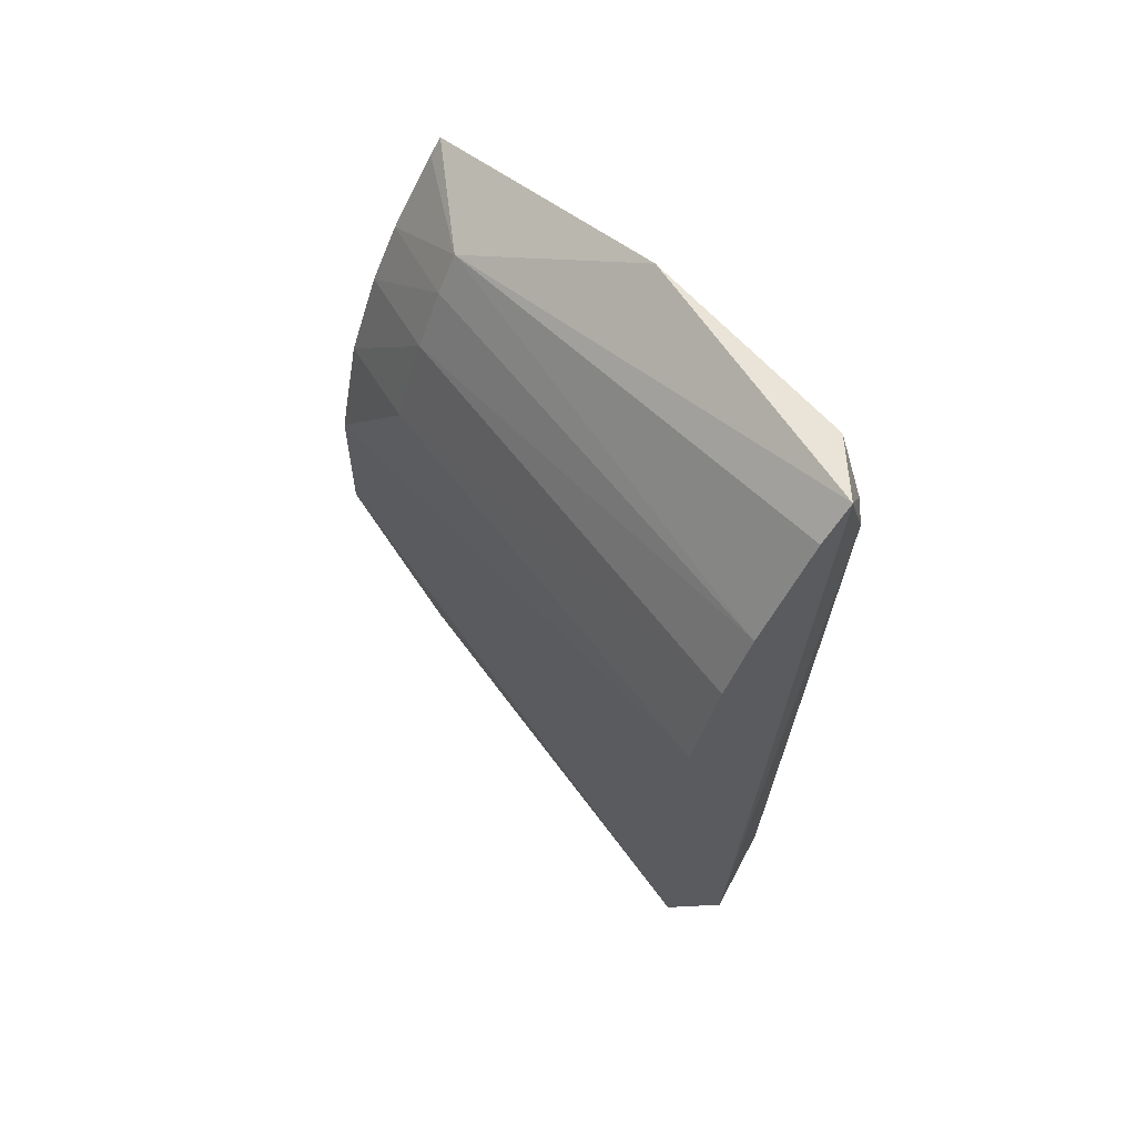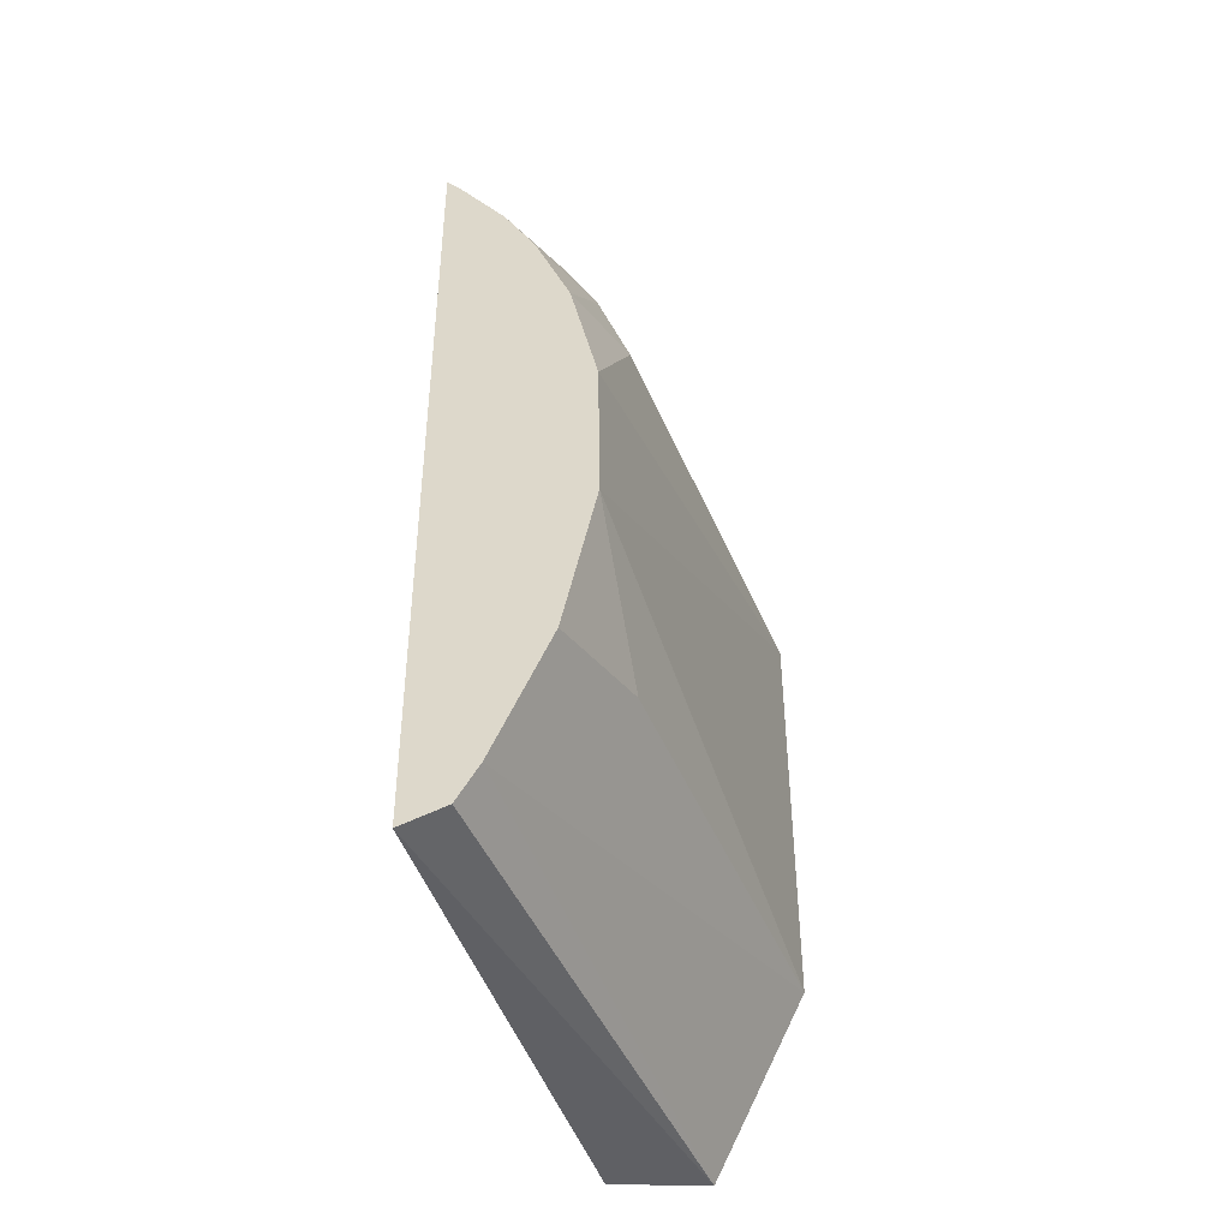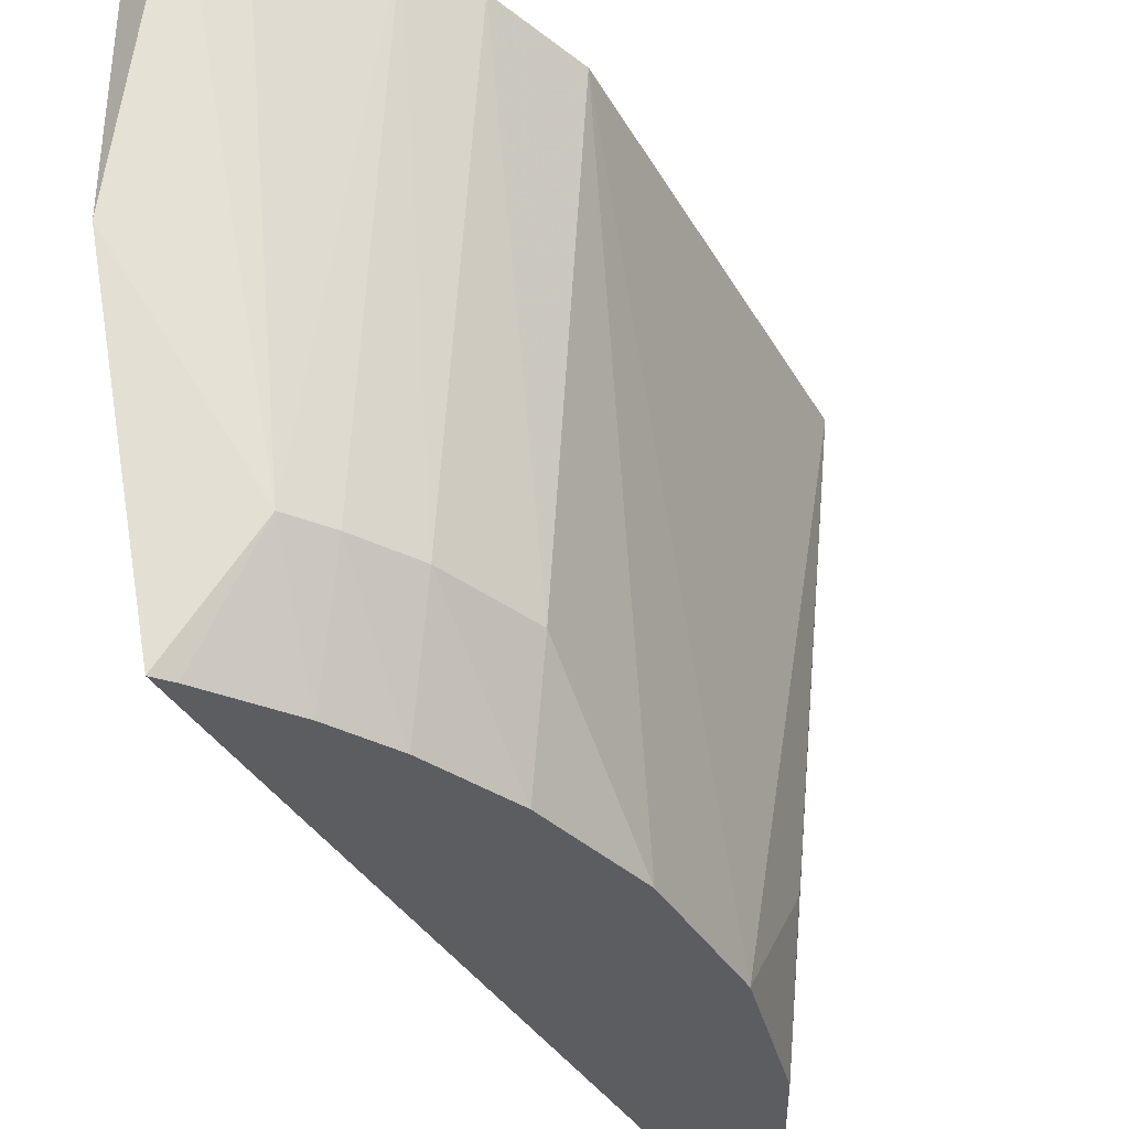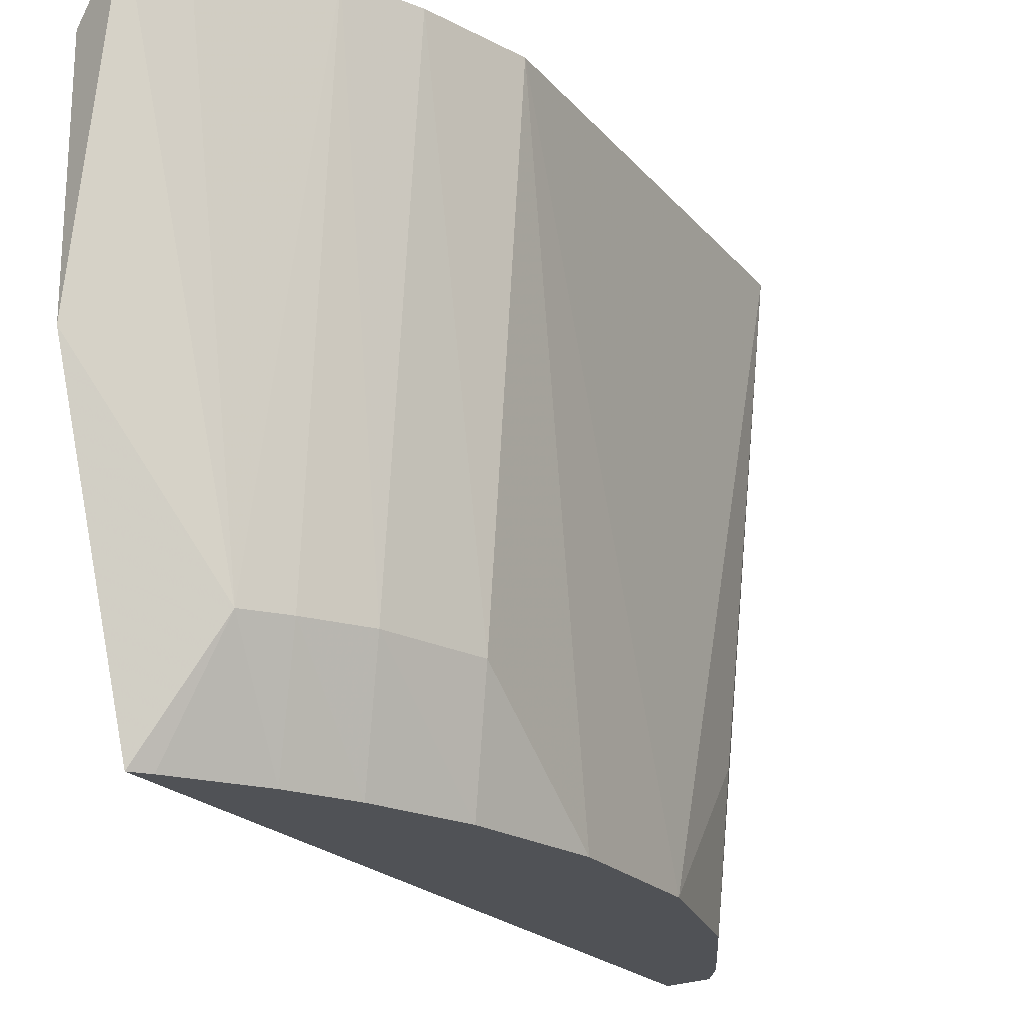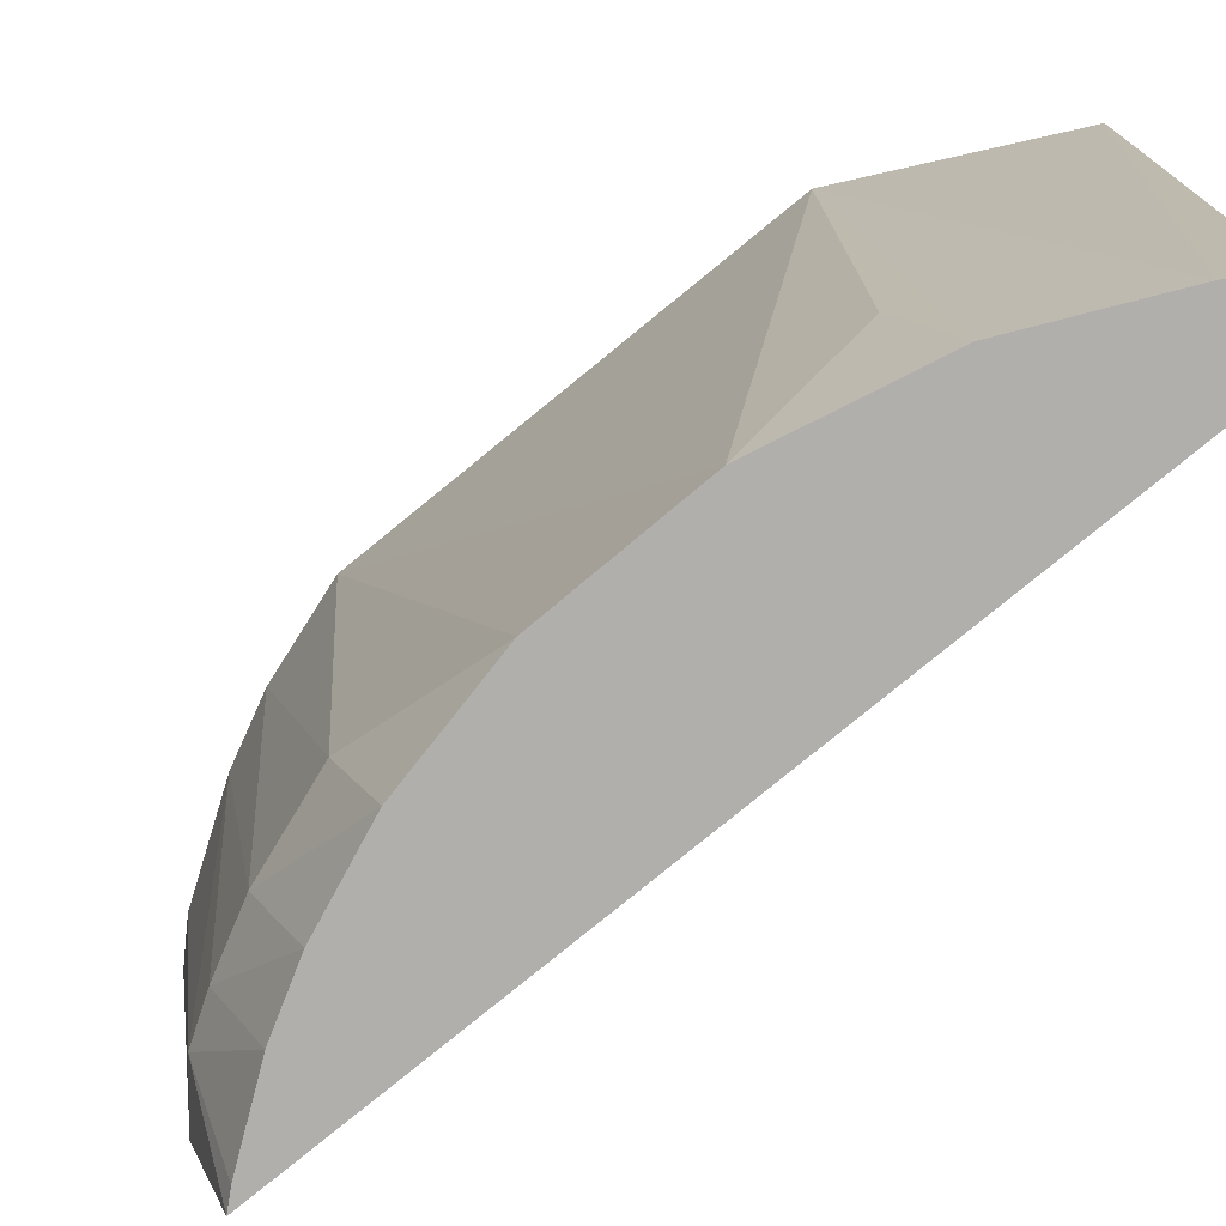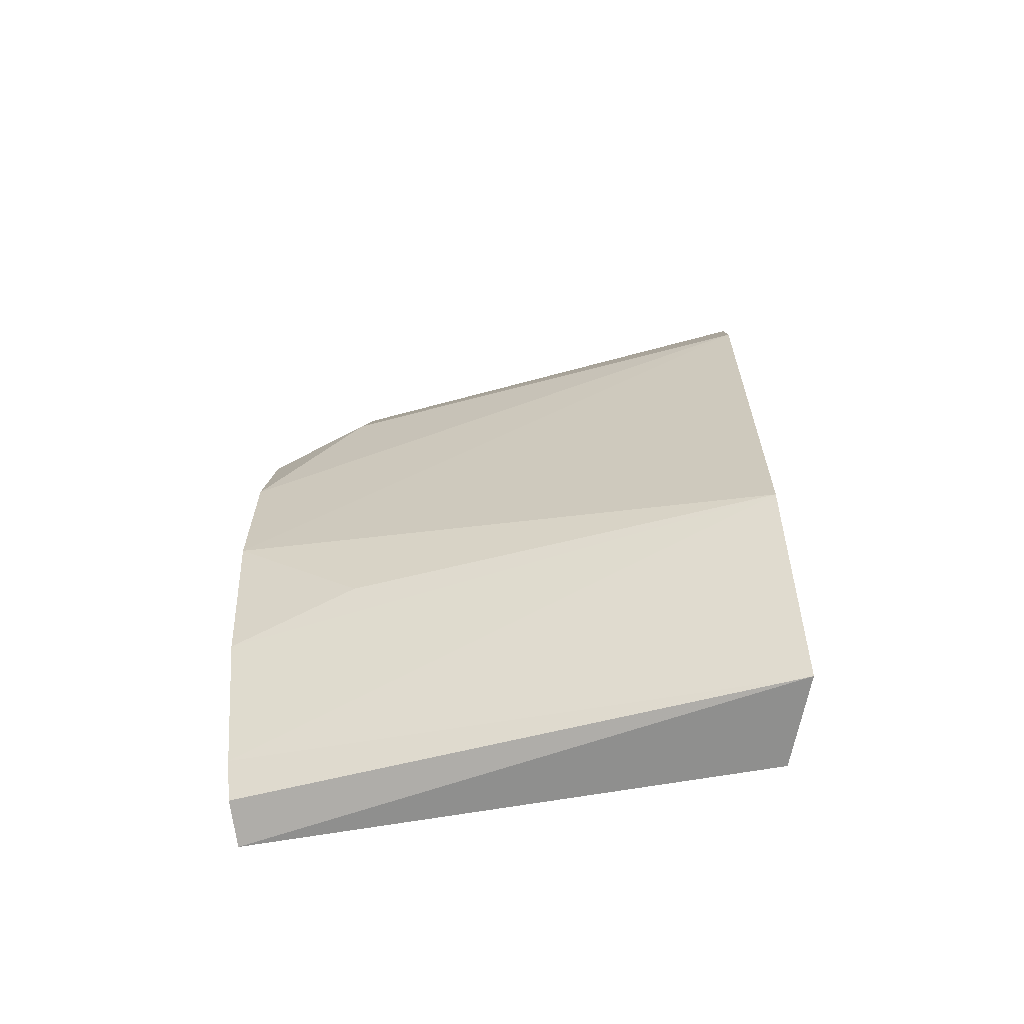
<metadata>
{"format":"obj","ext":"obj","renderer":"f3d","projection":"perspective","resolution":1024,"background":"white","views":[{"elev":63.1,"azim":138.5,"up":"+Z"},{"elev":-44.2,"azim":16.7,"up":"+Z"},{"elev":-35.5,"azim":25.9,"up":"+Y"},{"elev":-20.6,"azim":27.9,"up":"+Y"},{"elev":-78.1,"azim":129.2,"up":"+Y"},{"elev":-63.8,"azim":100.0,"up":"+Z"}]}
</metadata>
<code>
v 0.009856 -0.00998 0.00933
v 0.01212 -0.01847 0.003819
v 0.0128 -0.00998 -0.004205
v 0.009317 -0.01062 -0.007778
v 0.009205 -0.02048 0.007509
v 0.01012 -0.02048 -0.007506
v 0.01103 -0.00998 -0.007736
v 0.0128 -0.00998 0.004034
v 0.01052 -0.01855 0.007249
v 0.008937 -0.01106 0.008977
v 0.0122 -0.02048 -0.001798
v 0.009268 -0.02048 -0.007736
v 0.009138 -0.01019 0.007453
v 0.01053 -0.02048 -0.006854
v 0.01098 -0.02048 0.004901
v 0.009002 -0.01523 0.009078
v 0.01162 -0.00998 0.006976
v 0.01216 -0.02048 0.001006
v 0.009027 -0.01042 0.00792
v 0.01159 -0.02048 -0.004565
v 0.01038 -0.02048 0.005956
v 0.01151 -0.01847 0.005515
v 0.01044 -0.00998 0.008741
v 0.01165 -0.02048 0.003265
v 0.01209 -0.01805 -0.003968
v 0.01096 -0.01852 0.006566
v 0.009447 -0.02048 0.007234
v 0.01221 -0.00998 0.005799
f 7 1 3
f 8 3 1
f 11 5 6
f 11 3 8
f 12 6 5
f 12 7 6
f 12 4 7
f 12 10 4
f 13 7 4
f 13 1 7
f 14 7 3
f 14 6 7
f 14 11 6
f 15 5 11
f 16 9 1
f 16 5 9
f 16 1 10
f 16 12 5
f 16 10 12
f 17 8 1
f 18 11 8
f 18 8 2
f 18 15 11
f 19 10 1
f 19 1 13
f 19 13 4
f 19 4 10
f 20 14 3
f 20 11 14
f 21 5 15
f 23 17 1
f 23 1 9
f 23 9 17
f 24 18 2
f 24 15 18
f 24 22 15
f 24 2 22
f 25 20 3
f 25 3 11
f 25 11 20
f 26 21 15
f 26 9 21
f 26 15 22
f 26 22 17
f 26 17 9
f 27 21 9
f 27 9 5
f 27 5 21
f 28 22 2
f 28 2 8
f 28 8 17
f 28 17 22

</code>
